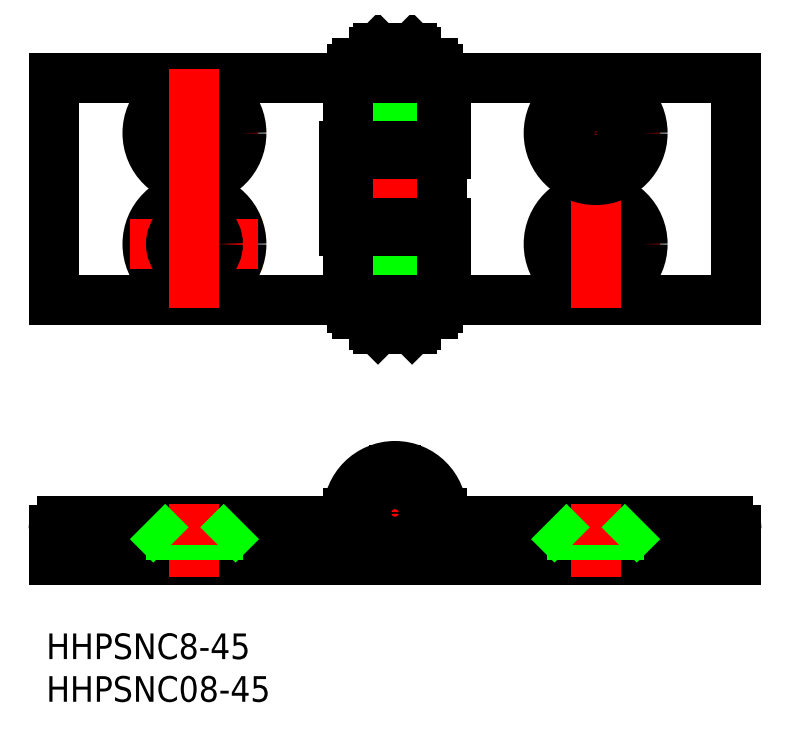
<metadata>
{"format":"dxf","ext":"dxf","renderer":"ezdxf+matplotlib","layout":"modelspace","background":"white","min_lineweight":24,"dpi":150}
</metadata>
<code>
0
SECTION
2
ENTITIES
0
LINE
8
CENTER
10
0
20
19.5
30
0
11
0
21
56.5
31
0
0
LINE
8
0
10
-2.5
20
24
30
0
11
-2.5
21
52
31
0
0
LINE
8
0
10
2.5
20
24
30
0
11
2.5
21
52
31
0
0
LINE
8
0
10
5
20
42
30
0
11
5
21
43
31
0
0
LINE
8
0
10
-5
20
43
30
0
11
-5
21
42
31
0
0
LINE
8
0
10
6
20
42
30
0
11
6
21
51
31
0
0
LINE
8
0
10
-6
20
43
30
0
11
-6
21
33
31
0
0
LINE
8
0
10
40
20
51
30
0
11
40
21
25
31
0
0
LINE
8
0
10
-40
20
51
30
0
11
-40
21
25
31
0
0
LINE
8
CENTER
10
16
20
31.5
30
0
11
31
21
31.5
31
0
0
LINE
8
0
10
40
20
25
30
0
11
6
21
25
31
0
0
LINE
8
0
10
5.408
20
-1
30
0
11
39
21
-1
31
0
0
LINE
8
0
10
20.75
20
-3.75
30
0
11
26.25
21
-3.75
31
0
0
CIRCLE
8
0
10
23.5
20
31.5
30
0
40
2.75
0
CIRCLE
8
0
10
23.5
20
31.5
30
0
40
5.5
0
LINE
8
0
10
-40
20
-5.5
30
0
11
40
21
-5.5
31
0
0
LINE
8
0
10
-39
20
-1
30
0
11
-5.5
21
-1
31
0
0
ARC
8
0
10
-39
20
-2
30
0
40
1
50
90
51
180
0
LINE
8
0
10
-40
20
-5.5
30
0
11
-40
21
-2
31
0
0
LINE
8
CENTER
10
7.5
20
0
30
0
11
-7.5
21
0
31
0
0
ARC
8
0
10
0
20
0
30
0
40
5.5
50
270
51
180
0
CIRCLE
8
0
10
0
20
0
30
0
40
4.5
0
CIRCLE
8
0
10
0
20
0
30
0
40
5
0
LINE
8
0
10
-5.5
20
0
30
0
11
-5.5
21
-1
31
0
0
LINE
8
CENTER
10
23.5
20
-7.5
30
0
11
23.5
21
1
31
0
0
LINE
8
CENTER
10
0
20
-7.5
30
0
11
0
21
7.5
31
0
0
LINE
8
0
10
6
20
-1
30
0
11
6
21
-5.5
31
0
0
CIRCLE
8
0
10
0
20
0
30
0
40
2.5
0
LINE
8
0
10
18
20
-1
30
0
11
20.75
21
-3.75
31
0
0
LINE
8
0
10
20.75
20
-5.5
30
0
11
20.75
21
-3.75
31
0
0
CIRCLE
8
0
10
0
20
0
30
0
40
2
0
LINE
8
0
10
5.5
20
25
30
0
11
-40
21
25
31
0
0
LINE
8
CENTER
10
23.5
20
24
30
0
11
23.5
21
52
31
0
0
LINE
8
0
10
6
20
25
30
0
11
6
21
34
31
0
0
LINE
8
0
10
5.5
20
25
30
0
11
5.5
21
33
31
0
0
LINE
8
0
10
-5.5
20
33
30
0
11
-5.5
21
25
31
0
0
LINE
8
0
10
4.5
20
23.9
30
0
11
-4.5
21
23.9
31
0
0
LINE
8
0
10
4.5
20
23.3
30
0
11
-4.5
21
23.3
31
0
0
LINE
8
0
10
5
20
24
30
0
11
-5
21
24
31
0
0
LINE
8
0
10
-4.5
20
23.3
30
0
11
-4.5
21
23.9
31
0
0
LINE
8
0
10
-5
20
24
30
0
11
-5
21
25
31
0
0
LINE
8
0
10
-2.5
20
22
30
0
11
2.5
21
22
31
0
0
LINE
8
0
10
2
20
21.5
30
0
11
-2
21
21.5
31
0
0
LINE
8
0
10
-2.5
20
23.3
30
0
11
-2.5
21
23.9
31
0
0
LINE
8
0
10
-2.5
20
23.9
30
0
11
-2.5
21
24
31
0
0
LINE
8
0
10
-2.5
20
22
30
0
11
-2.5
21
23.3
31
0
0
LINE
8
0
10
-2
20
21.5
30
0
11
-2.5
21
22
31
0
0
LINE
8
0
10
2.5
20
23.3
30
0
11
2.5
21
23.9
31
0
0
LINE
8
0
10
2.5
20
23.9
30
0
11
2.5
21
24
31
0
0
LINE
8
0
10
2.5
20
22
30
0
11
2.5
21
23.3
31
0
0
LINE
8
0
10
2
20
21.5
30
0
11
2.5
21
22
31
0
0
LINE
8
0
10
4.5
20
23.3
30
0
11
4.5
21
23.9
31
0
0
LINE
8
0
10
5
20
24
30
0
11
5
21
25
31
0
0
LINE
8
0
10
6
20
42
30
0
11
-5.5
21
42
31
0
0
LINE
8
0
10
5.5
20
33
30
0
11
-6
21
33
31
0
0
LINE
8
0
10
6
20
34
30
0
11
-5.5
21
34
31
0
0
LINE
8
0
10
-5.5
20
42
30
0
11
-5.5
21
34
31
0
0
LINE
8
0
10
-5
20
34
30
0
11
-5
21
33
31
0
0
LINE
8
0
10
5.5
20
34
30
0
11
5.5
21
42
31
0
0
LINE
8
0
10
5
20
33
30
0
11
5
21
34
31
0
0
LINE
8
0
10
29
20
-1
30
0
11
26.25
21
-3.75
31
0
0
LINE
8
0
10
26.25
20
-5.5
30
0
11
26.25
21
-3.75
31
0
0
LINE
8
CENTER
10
16
20
44.5
30
0
11
31
21
44.5
31
0
0
LINE
8
0
10
6
20
51
30
0
11
40
21
51
31
0
0
CIRCLE
8
0
10
23.5
20
44.5
30
0
40
2.75
0
CIRCLE
8
0
10
23.5
20
44.5
30
0
40
5.5
0
LINE
8
0
10
-40
20
51
30
0
11
5.5
21
51
31
0
0
LINE
8
0
10
5
20
52
30
0
11
-5
21
52
31
0
0
LINE
8
0
10
4.5
20
52.7
30
0
11
-4.5
21
52.7
31
0
0
LINE
8
0
10
4.5
20
52.1
30
0
11
-4.5
21
52.1
31
0
0
LINE
8
0
10
5.5
20
43
30
0
11
-6
21
43
31
0
0
LINE
8
0
10
-5.5
20
51
30
0
11
-5.5
21
43
31
0
0
LINE
8
0
10
-5
20
52
30
0
11
-5
21
51
31
0
0
LINE
8
0
10
-4.5
20
52.7
30
0
11
-4.5
21
52.1
31
0
0
LINE
8
0
10
5.5
20
43
30
0
11
5.5
21
51
31
0
0
LINE
8
0
10
2.5
20
54
30
0
11
2.5
21
52.7
31
0
0
LINE
8
0
10
-2.5
20
54
30
0
11
-2.5
21
52.7
31
0
0
LINE
8
0
10
-2.5
20
52.1
30
0
11
-2.5
21
52.7
31
0
0
LINE
8
0
10
-2.5
20
52
30
0
11
-2.5
21
52.1
31
0
0
LINE
8
0
10
2.5
20
52.1
30
0
11
2.5
21
52.7
31
0
0
LINE
8
0
10
2.5
20
52
30
0
11
2.5
21
52.1
31
0
0
LINE
8
0
10
5
20
52
30
0
11
5
21
51
31
0
0
LINE
8
0
10
4.5
20
52.7
30
0
11
4.5
21
52.1
31
0
0
LINE
8
0
10
-2.5
20
54
30
0
11
2.5
21
54
31
0
0
LINE
8
0
10
2
20
54.5
30
0
11
-2
21
54.5
31
0
0
LINE
8
0
10
-2
20
54.5
30
0
11
-2.5
21
54
31
0
0
LINE
8
0
10
2
20
54.5
30
0
11
2.5
21
54
31
0
0
TEXT
8
0
10
-40.86
20
-17.12
30
0
40
3
1
HHPSNC8-45
0
TEXT
8
0
10
-40.86
20
-22.12
30
0
40
3
1
HHPSNC08-45
0
LINE
8
0
10
5.5
20
0
30
0
11
5.5
21
-1
31
0
0
LINE
8
0
10
-20.75
20
-3.75
30
0
11
-26.25
21
-3.75
31
0
0
LINE
8
CENTER
10
-23.5
20
-7.5
30
0
11
-23.5
21
1
31
0
0
LINE
8
0
10
-20.75
20
-5.5
30
0
11
-20.75
21
-3.75
31
0
0
LINE
8
0
10
-18
20
-1
30
0
11
-20.75
21
-3.75
31
0
0
LINE
8
0
10
-26.25
20
-5.5
30
0
11
-26.25
21
-3.75
31
0
0
LINE
8
0
10
-29
20
-1
30
0
11
-26.25
21
-3.75
31
0
0
LINE
8
0
10
40
20
-5.5
30
0
11
40
21
-2
31
0
0
ARC
8
0
10
39
20
-2
30
0
40
1
50
7e-15
51
90
0
CIRCLE
8
0
10
-23.5
20
31.5
30
0
40
5.5
0
LINE
8
CENTER
10
-16
20
31.5
30
0
11
-31
21
31.5
31
0
0
CIRCLE
8
0
10
-23.5
20
31.5
30
0
40
2.75
0
LINE
8
CENTER
10
-16
20
44.5
30
0
11
-31
21
44.5
31
0
0
CIRCLE
8
0
10
-23.5
20
44.5
30
0
40
2.75
0
CIRCLE
8
0
10
-23.5
20
44.5
30
0
40
5.5
0
LINE
8
CENTER
10
-23.5
20
24
30
0
11
-23.5
21
52
31
0
0
LINE
8
0
10
0.1
20
24
30
0
11
0.1
21
25
31
0
0
LINE
8
0
10
-0.1
20
24
30
0
11
-0.1
21
25
31
0
0
LINE
8
0
10
0.1
20
51
30
0
11
0.1
21
52
31
0
0
LINE
8
0
10
-0.1
20
51
30
0
11
-0.1
21
52
31
0
0
LINE
8
0
10
-0.1
20
4.499
30
0
11
-0.1
21
4.999
31
0
0
LINE
8
0
10
0.1
20
4.499
30
0
11
0.1
21
4.999
31
0
0
LINE
8
0
10
-0.1
20
-4.499
30
0
11
-0.1
21
-4.999
31
0
0
LINE
8
0
10
0.1
20
-4.499
30
0
11
0.1
21
-4.999
31
0
0
ENDSEC
0
EOF

</code>
